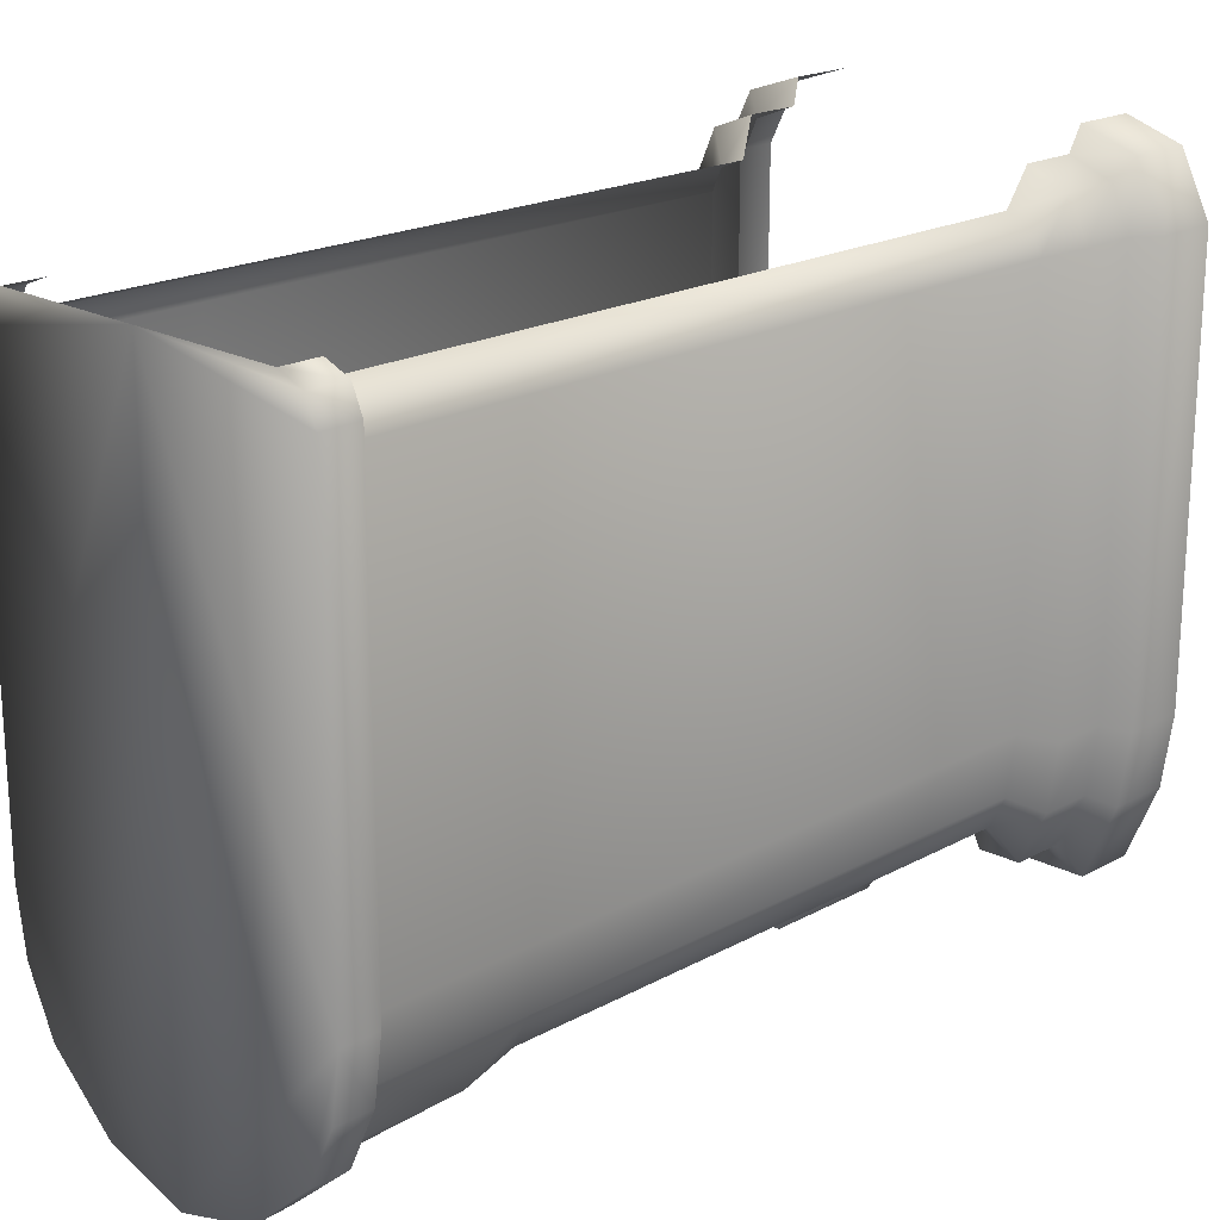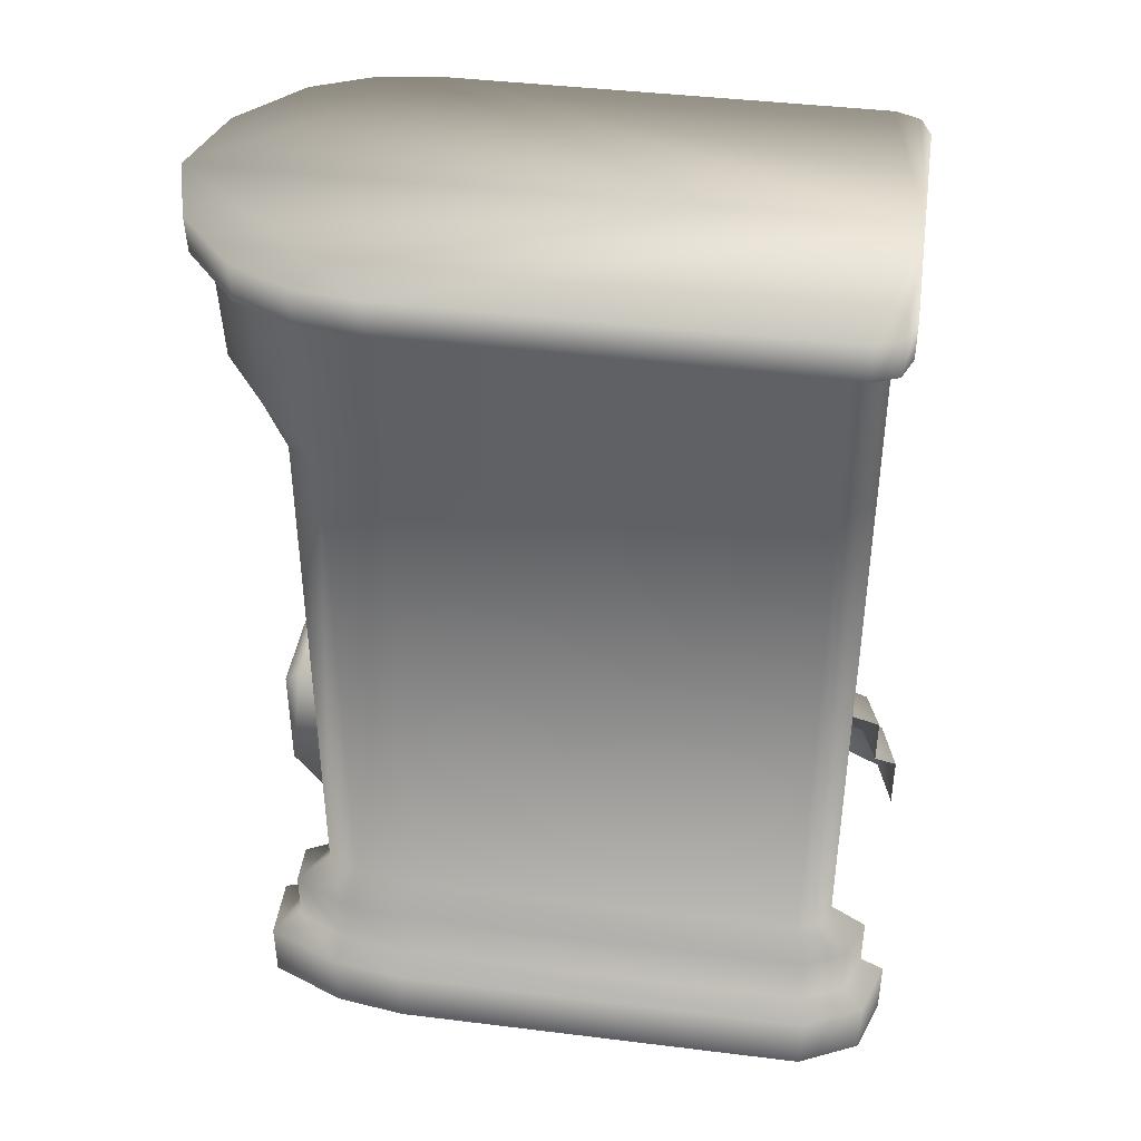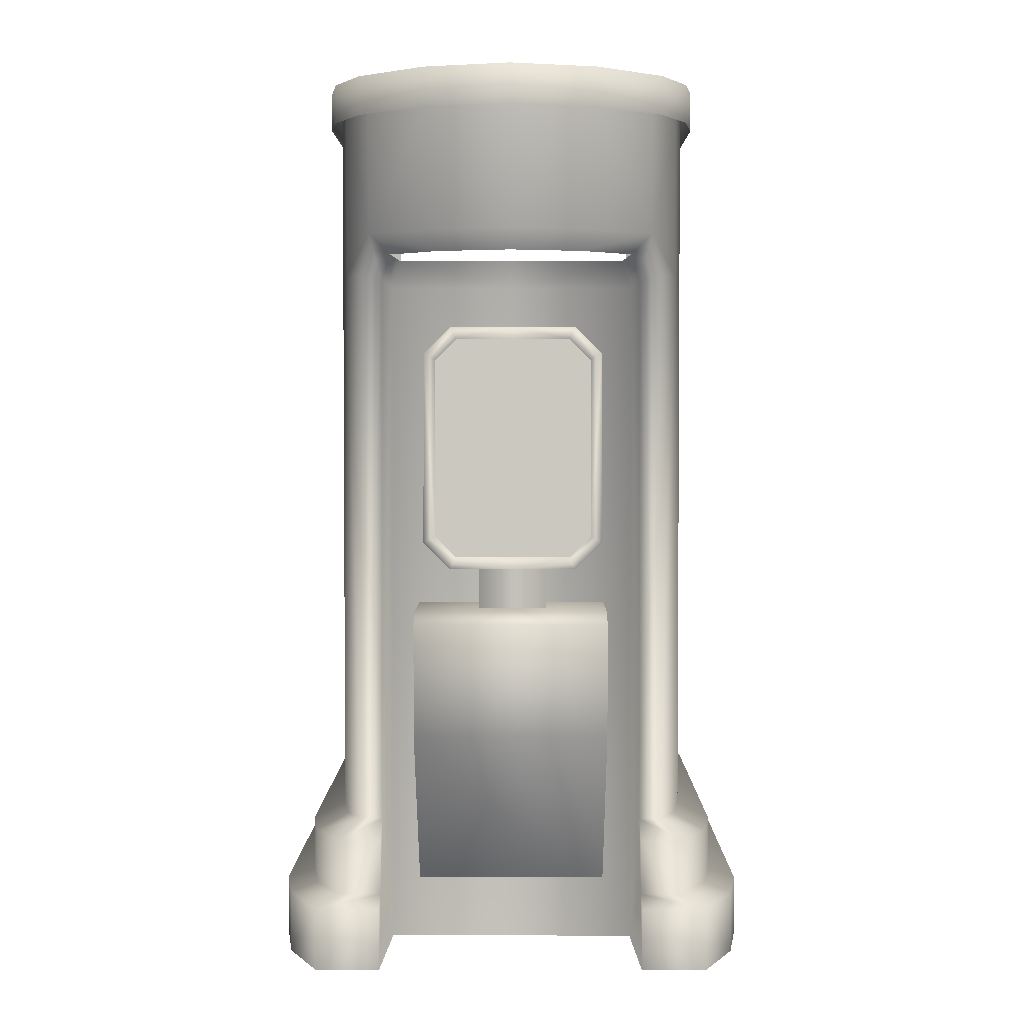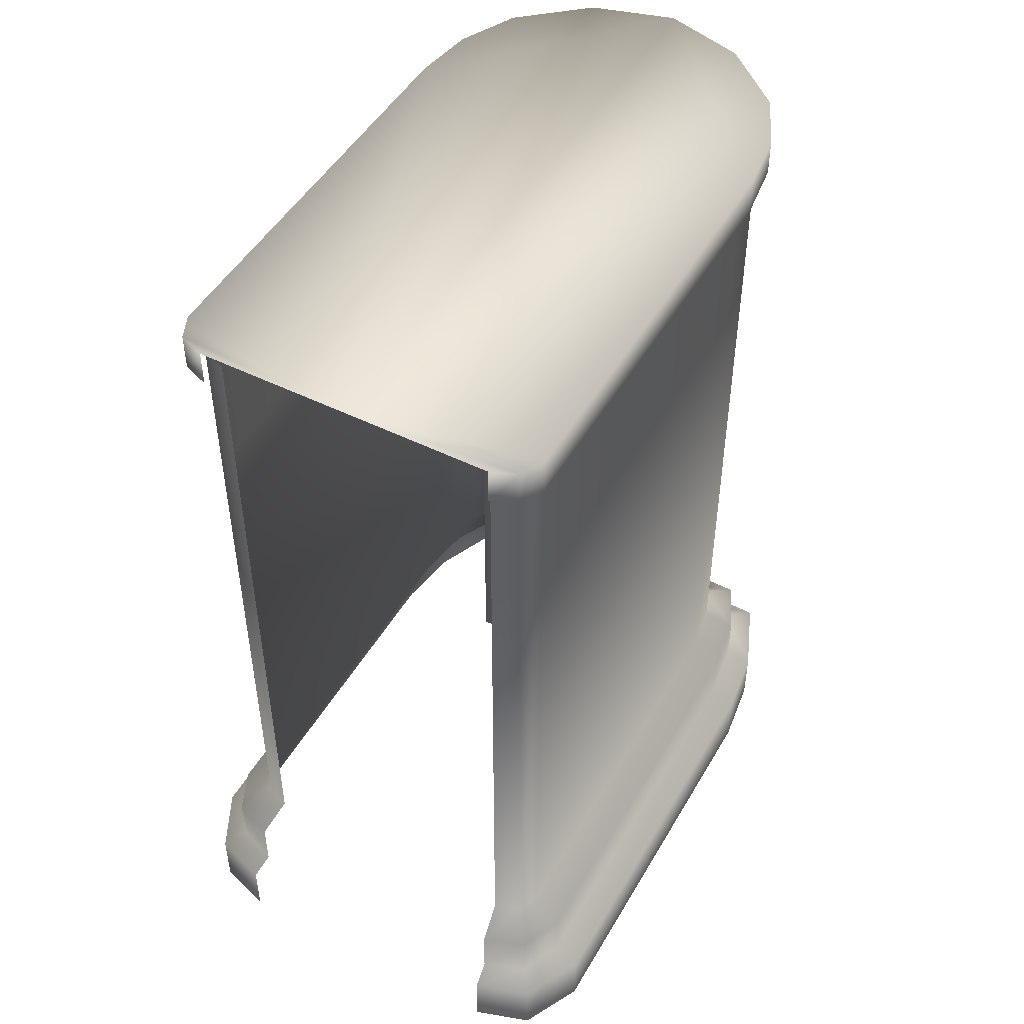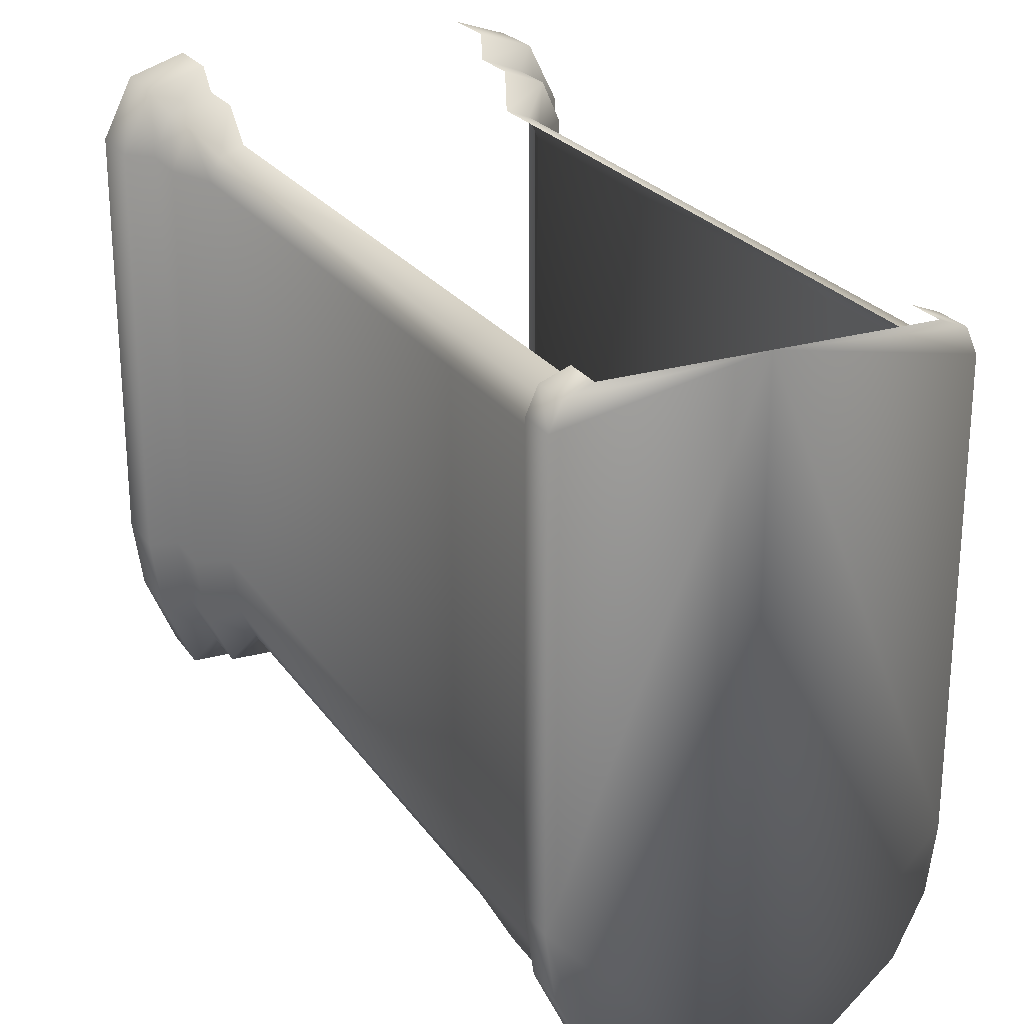
<metadata>
{"format":"obj","ext":"obj","renderer":"f3d","projection":"perspective","resolution":1024,"background":"white","views":[{"elev":19.9,"azim":-135.0,"up":"+Z"},{"elev":41.4,"azim":-81.5,"up":"+Y"},{"elev":2.7,"azim":-179.7,"up":"+Y"},{"elev":48.5,"azim":29.0,"up":"+Y"},{"elev":24.3,"azim":154.0,"up":"+Z"}]}
</metadata>
<code>
g febg_tropical_003_terminal_01
v 0.7936 4.09 1.315
v 0.6744 3.31 1.36
v 0.6744 4.09 1.36
v 0.7936 3.31 1.315
v 0.6744 0.6727 1.36
v 0.843 4.09 1.205
v 0.7936 0.6727 1.315
v 0.843 3.31 1.205
v 0.843 0.6727 1.205
v 0.843 4.09 -0.726
v 0.843 0.6727 -0.726
v 0.843 3.31 -0.726
v 0.8017 4.09 -1.011
v 0.8017 3.31 -1.011
v 0.8017 0.6727 -1.011
v 0.6745 3.497 -1.277
v 0.6745 4.09 -1.277
v 0.7296 0.6727 -1.161
v 0.3749 4.09 -1.531
v 0.725 3.31 -1.163
v 0.6207 3.276 -1.166
v 0.6247 0.6727 -1.162
v 0.5749 3.399 -1.254
v 0.3413 3.399 -1.467
v 0.3621 3.496 -1.508
v -1.192e-06 3.399 -1.568
v -1.192e-06 3.496 -1.614
v -1.192e-06 4.09 -1.641
v -0.3749 4.09 -1.531
v -0.3621 3.496 -1.508
v -0.6745 3.497 -1.277
v -0.6745 4.09 -1.277
v -0.3413 3.399 -1.467
v -0.5749 3.399 -1.254
v -0.8017 4.09 -1.011
v -0.6207 3.276 -1.166
v -0.8017 3.31 -1.011
v -0.725 3.31 -1.163
v -0.7296 0.6727 -1.161
v -0.6247 0.6727 -1.162
v -0.8017 0.6727 -1.011
v -0.843 0.6727 -0.726
v -0.843 3.31 -0.726
v -0.843 4.09 -0.726
v -0.843 3.31 1.205
v -0.843 0.6727 1.205
v -0.843 4.09 1.205
v -0.7936 0.6727 1.315
v -0.7936 3.31 1.315
v -0.6744 0.6727 1.36
v -0.7936 4.09 1.315
v -0.6744 3.31 1.36
v -0.6744 4.09 1.36
v 0.6247 0.3362 -1.316
v 0.6247 1.192e-06 -1.443
v 0.6247 0.2931 -1.444
v 0.5971 0.001053 -0.7796
v 0.6247 0.6727 -1.162
v 0.6247 0.5946 -1.317
v 0.5971 3.265 -0.7796
v -1.192e-06 3.265 -0.7796
v 0.6207 3.276 -1.166
v 0.5749 3.399 -1.254
v 0.5515 3.399 -0.8246
v -1.192e-06 0.001053 -0.7796
v -1.192e-06 3.399 -0.8246
v -0.5515 3.399 -0.8245
v -0.5971 0.001053 -0.7796
v -0.5971 3.265 -0.7796
v -0.5749 3.399 -1.254
v -0.6207 3.276 -1.166
v -0.6247 0.6727 -1.162
v -0.6247 0.3362 -1.316
v -0.6247 0.5946 -1.317
v -0.6247 1.192e-06 -1.443
v -0.6247 0.2931 -1.444
v 0.7936 0.6727 1.315
v 0.703 0.5953 1.533
v 0.6744 0.6727 1.36
v 0.9086 0.5953 1.454
v 0.703 0.3369 1.533
v 0.843 0.6727 1.205
v 0.9086 0.3369 1.454
v 0.7188 0.2941 1.647
v 0.9978 0.5953 1.255
v 0.843 0.6727 -0.726
v 0.9862 0.2941 1.56
v 0.7188 0.001053 1.647
v 0.9862 0.001053 1.56
v 0.9978 0.5953 -0.7371
v 0.8017 0.6727 -1.011
v 0.9978 0.3369 1.255
v 1.129 0.2941 1.274
v 1.129 0.001053 1.274
v 0.9515 0.5953 -1.056
v 0.7296 0.6727 -1.161
v 0.9978 0.3369 -0.7371
v 1.129 0.2941 -0.7433
v 1.129 0.001053 -0.7433
v 0.828 0.5948 -1.313
v 0.6247 0.6727 -1.162
v 0.6247 0.5946 -1.317
v 0.9515 0.3368 -1.057
v 1.08 0.2941 -1.082
v 1.08 0.001008 -1.082
v 0.8282 0.3363 -1.312
v 0.6247 0.3362 -1.316
v 0.9284 0.2934 -1.439
v 0.9286 0.0002685 -1.438
v 0.6247 0.2931 -1.444
v 0.6247 1.192e-06 -1.443
v -0.1721 1.686 -1.082
v -0.1721 1.934 -0.9892
v -0.1721 1.686 -0.9892
v -0.1721 1.934 -1.082
v 0.1539 1.686 -1.082
v 0.1539 1.934 -1.082
v 0.1539 1.686 -0.9892
v 0.1539 1.934 -1.082
v 0.1539 1.686 -1.082
v 0.1539 1.934 -0.9892
v -0.461 1.695 -0.6966
v 0.461 1.694 -1.305
v 0.461 1.695 -0.6966
v -0.461 1.694 -1.305
v -0.461 1.64 -1.377
v 0.461 1.64 -1.377
v 0.461 1.104 -1.377
v -0.461 1.104 -1.377
v -0.461 0.1884 -0.6966
v 0.461 0.1884 -0.6966
v -0.461 1.104 -1.377
v -0.461 0.1884 -0.6966
v -0.461 1.694 -1.305
v -0.461 1.64 -1.377
v 0.461 1.104 -1.377
v 0.461 0.1884 -0.6966
v 0.461 1.695 -0.6966
v 0.461 1.64 -1.377
v 0.461 1.694 -1.305
v -1.192e-06 4.227 -1.737
v 0.3999 4.227 -1.62
v 0.7137 4.227 -1.345
v 0.8919 4.227 -0.7623
v -1.192e-06 4.227 1.445
v 0.8483 4.227 -1.064
v 0.8919 4.227 1.281
v 0.8397 4.227 1.397
v 0.7136 4.227 1.445
v -0.8919 4.227 -0.7623
v -0.8919 4.227 1.281
v -0.8397 4.227 1.397
v -0.7136 4.227 1.445
v -0.7137 4.227 -1.345
v -0.8483 4.227 -1.064
v -0.3999 4.227 -1.62
v 0.8397 4.227 1.397
v 0.7136 4.046 1.445
v 0.7136 4.227 1.445
v 0.8397 4.046 1.397
v 0.8919 4.227 1.281
v 0.8919 4.046 1.281
v 0.8919 4.046 -0.7623
v 0.8919 4.227 -0.7623
v 0.8483 4.227 -1.064
v 0.8483 4.046 -1.064
v 0.7137 4.046 -1.345
v 0.7137 4.227 -1.345
v 0.3999 4.227 -1.62
v 0.3966 4.046 -1.614
v -1.192e-06 4.227 -1.737
v -1.192e-06 4.046 -1.73
v -0.3999 4.227 -1.62
v -0.3966 4.046 -1.614
v -0.7137 4.227 -1.345
v -0.7137 4.046 -1.345
v -0.8483 4.227 -1.064
v -0.8483 4.046 -1.064
v -0.8919 4.227 -0.7623
v -0.8919 4.046 -0.7623
v -0.8919 4.227 1.281
v -0.8919 4.046 1.281
v -0.8397 4.227 1.397
v -0.8397 4.046 1.397
v -0.7136 4.227 1.445
v -0.7136 4.046 1.445
v 0.4229 2.01 -1.059
v 0.2933 1.89 -1.178
v 0.2933 1.881 -1.07
v 0.4229 2.019 -1.166
v 0.2676 1.947 -1.173
v 0.4229 2.933 -1.087
v 0.4229 2.925 -0.9798
v 0.2933 3.054 -0.9686
v 0.2933 3.063 -1.076
v 0.3693 2.049 -1.164
v 0.2676 1.94 -1.085
v 0.3693 2.903 -1.09
v 0.2676 3.005 -1.081
v 0.3693 2.041 -1.076
v 0.3693 2.896 -1.002
v 0.2676 2.997 -0.9931
v -0.009096 2.997 -0.9931
v -0.009096 1.94 -1.085
v -0.2858 1.94 -1.085
v -0.2858 2.997 -0.9931
v -0.009096 1.947 -1.173
v 0.2676 1.947 -1.173
v -0.009096 1.89 -1.178
v 0.2933 1.89 -1.178
v -0.2858 1.947 -1.173
v -0.3115 1.89 -1.178
v -0.3875 2.896 -1.002
v -0.2858 3.005 -1.081
v -0.3875 2.903 -1.09
v -0.3115 3.063 -1.076
v -0.3875 2.041 -1.076
v -0.3875 2.049 -1.164
v -0.2858 1.947 -1.173
v -0.4411 2.933 -1.087
v -0.3115 3.054 -0.9686
v -0.4411 2.925 -0.9798
v -0.4411 2.01 -1.059
v -0.4411 2.019 -1.166
v -0.3115 1.89 -1.178
v -0.3115 1.881 -1.07
v -0.009096 3.054 -0.9686
v 0.2933 3.063 -1.076
v 0.2933 3.054 -0.9686
v -0.009096 3.063 -1.076
v 0.2676 3.005 -1.081
v -0.009096 3.005 -1.081
v -0.2858 3.005 -1.081
v -0.3115 3.063 -1.076
v -0.3115 3.054 -0.9686
v -0.6247 0.2931 -1.444
v -0.9286 0.0002685 -1.438
v -0.6247 1.192e-06 -1.443
v -0.9284 0.2934 -1.439
v -1.08 0.001008 -1.082
v -0.6247 0.3362 -1.316
v -1.08 0.2941 -1.082
v -1.129 0.001053 -0.7433
v -0.8282 0.3363 -1.312
v -0.6247 0.5946 -1.317
v -1.129 0.2941 -0.7433
v -1.129 0.001048 1.274
v -0.828 0.5948 -1.313
v -0.6247 0.6727 -1.162
v -0.7296 0.6727 -1.161
v -0.9515 0.3368 -1.057
v -0.9515 0.5953 -1.056
v -0.8017 0.6727 -1.011
v -1.129 0.2941 1.274
v -0.9862 0.001048 1.56
v -0.9978 0.3369 -0.7371
v -0.9978 0.5953 -0.7371
v -0.843 0.6727 -0.726
v -0.9862 0.2941 1.56
v -0.7188 0.001048 1.647
v -0.7188 0.2941 1.647
v -0.703 0.3369 1.533
v -0.9978 0.3369 1.255
v -0.9978 0.5953 1.255
v -0.843 0.6727 1.205
v -0.9086 0.3369 1.454
v -0.9086 0.5953 1.454
v -0.7936 0.6727 1.315
v -0.703 0.5953 1.533
v -0.6744 0.6727 1.36
v 0.2756 3.017 -1.049
v 0.3803 2.034 -1.135
v 0.3803 2.913 -1.058
v 0.2756 1.929 -1.144
v -0.2938 1.929 -1.144
v -0.2938 3.017 -1.049
v -0.3984 2.034 -1.135
v -0.3984 2.913 -1.058
g febg_tropical_003_terminal_01_0
f 3 2 1
f 4 1 2
f 2 5 4
f 1 4 6
f 7 4 5
f 8 6 4
f 4 7 8
f 9 8 7
f 6 8 10
f 9 11 8
f 12 10 8
f 12 8 11
f 10 12 13
f 12 11 14
f 14 13 12
f 15 14 11
f 13 14 16
f 17 13 16
f 15 18 14
f 17 16 19
f 20 14 18
f 16 14 20
f 20 18 21
f 20 21 16
f 22 21 18
f 23 16 21
f 23 24 16
f 25 16 24
f 25 19 16
f 24 26 25
f 25 27 19
f 27 25 26
f 28 19 27
f 28 27 29
f 27 26 30
f 30 29 27
f 30 31 29
f 32 29 31
f 33 30 26
f 30 33 31
f 34 31 33
f 32 31 35
f 34 36 31
f 35 31 37
f 38 31 36
f 37 31 38
f 38 36 39
f 38 39 37
f 40 39 36
f 41 37 39
f 41 42 37
f 37 43 35
f 43 37 42
f 44 35 43
f 43 42 45
f 43 45 44
f 46 45 42
f 47 44 45
f 46 48 45
f 45 49 47
f 49 45 48
f 48 50 49
f 51 47 49
f 52 49 50
f 49 52 51
f 53 51 52
f 56 55 54
f 57 54 55
f 57 58 54
f 59 54 58
f 57 60 58
f 60 57 61
f 62 58 60
f 62 60 63
f 64 63 60
f 60 61 64
f 65 61 57
f 66 64 61
f 66 61 67
f 65 68 61
f 69 67 61
f 69 61 68
f 67 69 70
f 71 70 69
f 71 69 72
f 68 72 69
f 68 73 72
f 74 72 73
f 68 75 73
f 76 73 75
f 79 78 77
f 80 77 78
f 78 81 80
f 77 80 82
f 83 80 81
f 81 84 83
f 85 82 80
f 80 83 85
f 82 85 86
f 87 83 84
f 84 88 87
f 89 87 88
f 90 86 85
f 86 90 91
f 92 85 83
f 83 87 92
f 85 92 90
f 87 89 93
f 93 92 87
f 94 93 89
f 95 91 90
f 91 95 96
f 97 90 92
f 92 93 97
f 90 97 95
f 93 94 98
f 98 97 93
f 99 98 94
f 100 96 95
f 96 100 101
f 102 101 100
f 103 95 97
f 97 98 103
f 95 103 100
f 98 99 104
f 104 103 98
f 105 104 99
f 100 106 102
f 106 100 103
f 103 104 106
f 107 102 106
f 104 105 108
f 108 106 104
f 106 108 107
f 109 108 105
f 110 107 108
f 108 109 110
f 111 110 109
f 114 113 112
f 115 112 113
f 112 115 116
f 117 116 115
f 120 119 118
f 121 118 119
f 124 123 122
f 125 122 123
f 125 123 126
f 127 126 123
f 127 128 126
f 129 126 128
f 129 128 130
f 131 130 128
f 133 122 132
f 122 134 132
f 135 132 134
f 138 137 136
f 136 139 138
f 140 138 139
f 143 142 141
f 141 144 143
f 141 145 144
f 146 143 144
f 147 144 145
f 147 145 148
f 149 148 145
f 141 150 145
f 151 145 150
f 151 152 145
f 153 145 152
f 141 154 150
f 155 150 154
f 156 154 141
f 159 158 157
f 160 157 158
f 157 160 161
f 162 161 160
f 162 163 161
f 164 161 163
f 164 163 165
f 166 165 163
f 166 167 165
f 168 165 167
f 168 167 169
f 170 169 167
f 169 170 171
f 172 171 170
f 171 172 173
f 174 173 172
f 173 174 175
f 176 175 174
f 175 176 177
f 178 177 176
f 177 178 179
f 180 179 178
f 179 180 181
f 182 181 180
f 181 182 183
f 184 183 182
f 183 184 185
f 186 185 184
f 189 188 187
f 190 187 188
f 188 191 190
f 190 192 187
f 193 187 192
f 193 192 194
f 195 194 192
f 196 190 191
f 190 196 192
f 191 197 196
f 192 198 195
f 198 192 196
f 199 195 198
f 196 200 198
f 200 196 197
f 198 201 199
f 201 198 200
f 200 197 201
f 202 199 201
f 202 201 197
f 202 197 203
f 204 203 197
f 204 205 203
f 206 203 205
f 204 197 207
f 204 207 205
f 208 207 197
f 207 208 209
f 210 209 208
f 207 209 211
f 211 205 207
f 212 211 209
f 206 205 213
f 206 213 214
f 215 214 213
f 214 215 216
f 217 213 205
f 213 217 215
f 217 205 218
f 218 215 217
f 219 218 205
f 220 216 215
f 215 218 220
f 216 220 221
f 222 221 220
f 222 220 223
f 218 219 224
f 224 220 218
f 224 223 220
f 225 224 219
f 224 225 223
f 226 223 225
f 229 228 227
f 230 227 228
f 228 231 230
f 232 230 231
f 232 233 230
f 234 230 233
f 230 234 227
f 235 227 234
f 238 237 236
f 239 236 237
f 237 240 239
f 236 239 241
f 242 239 240
f 240 243 242
f 244 241 239
f 239 242 244
f 241 244 245
f 246 242 243
f 243 247 246
f 248 245 244
f 245 248 249
f 250 249 248
f 251 244 242
f 244 251 248
f 242 246 251
f 248 252 250
f 252 248 251
f 253 250 252
f 254 246 247
f 247 255 254
f 256 251 246
f 251 256 252
f 246 254 256
f 252 257 253
f 257 252 256
f 258 253 257
f 259 254 255
f 255 260 259
f 261 259 260
f 261 262 259
f 263 256 254
f 256 263 257
f 254 259 263
f 257 264 258
f 264 257 263
f 265 258 264
f 266 263 259
f 266 259 262
f 263 266 264
f 264 267 265
f 267 264 266
f 266 262 267
f 268 265 267
f 269 267 262
f 268 267 270
f 269 270 267
g febg_tropical_003_terminal_01_1
f 273 272 271
f 272 274 271
f 274 275 271
f 271 275 276
f 275 277 276
f 277 278 276

</code>
